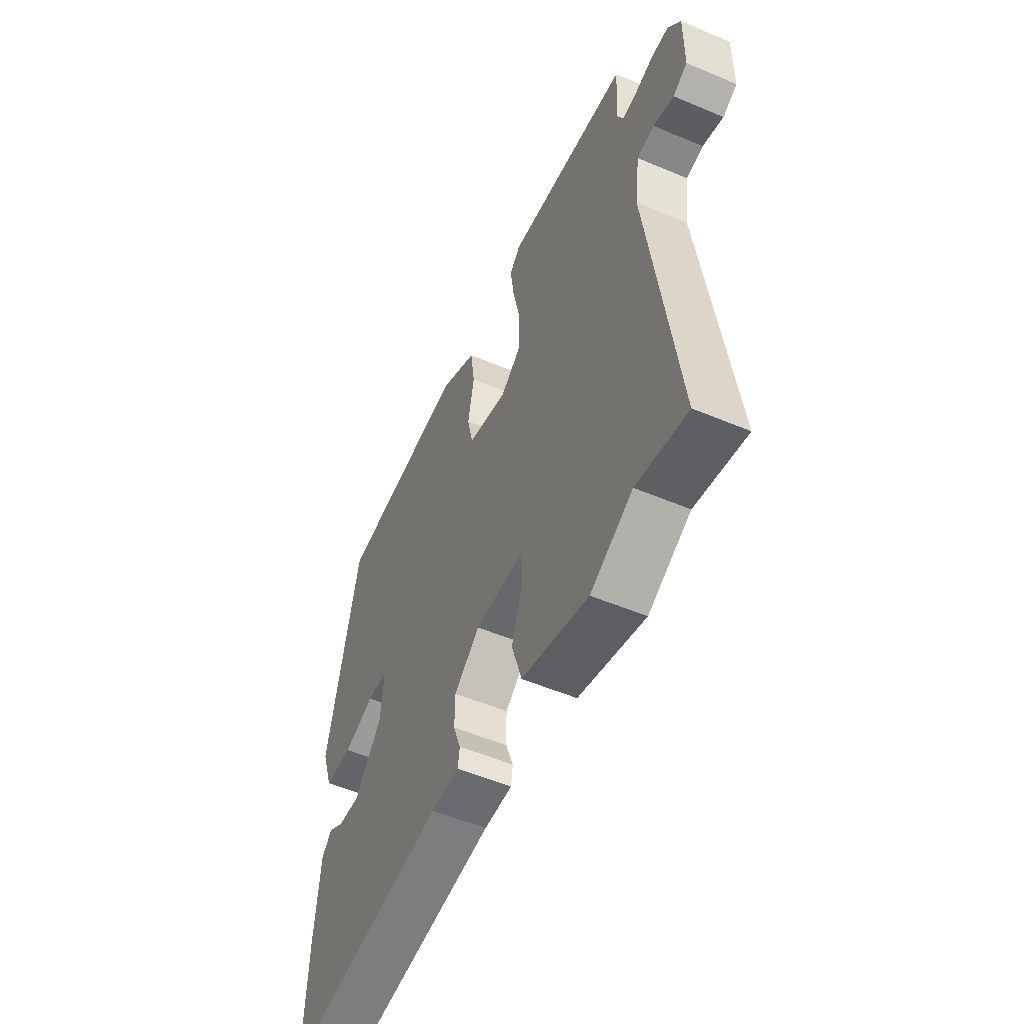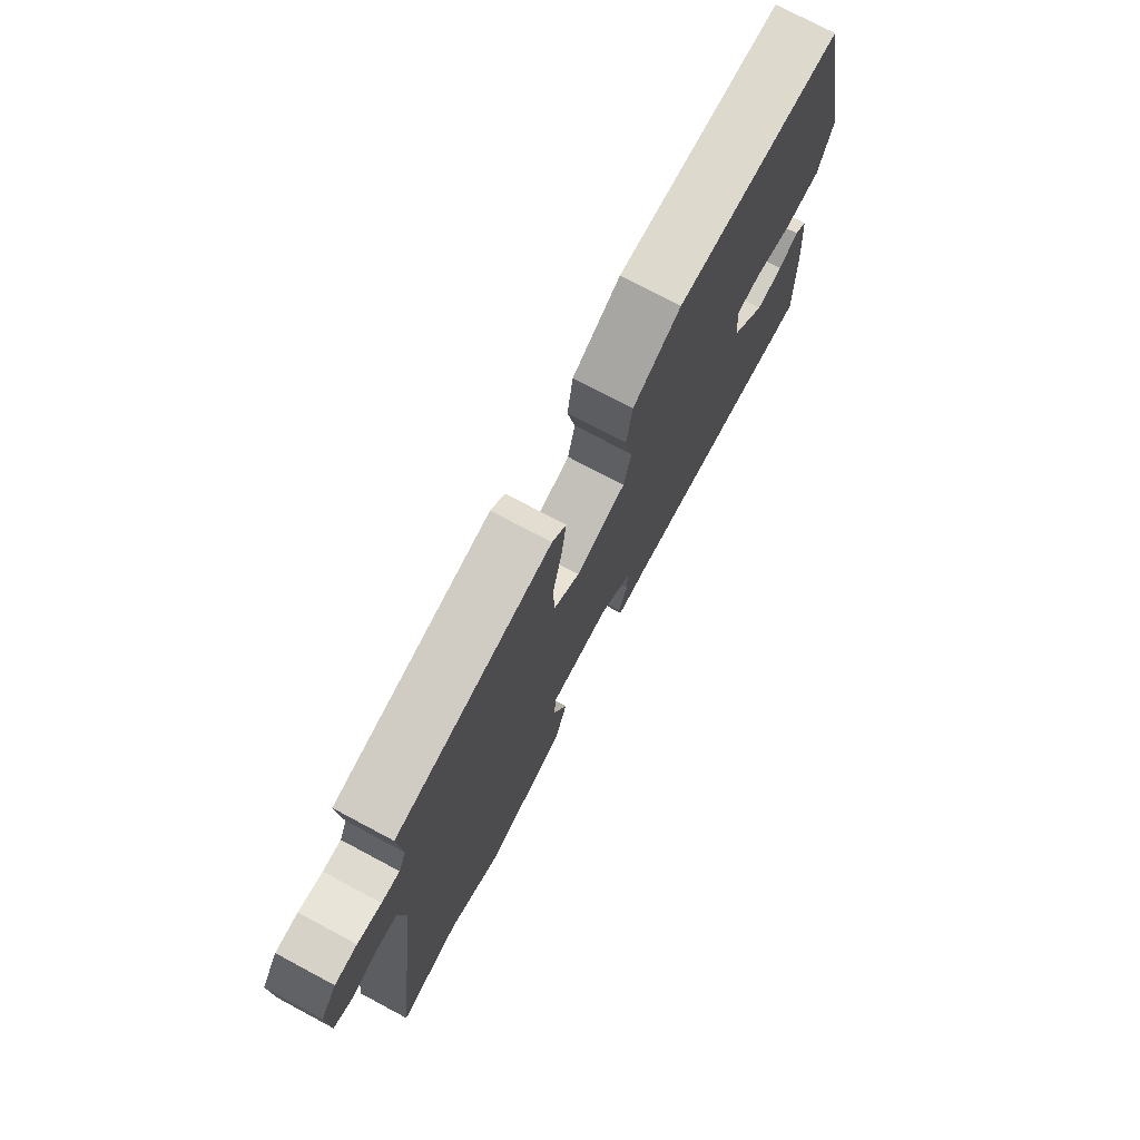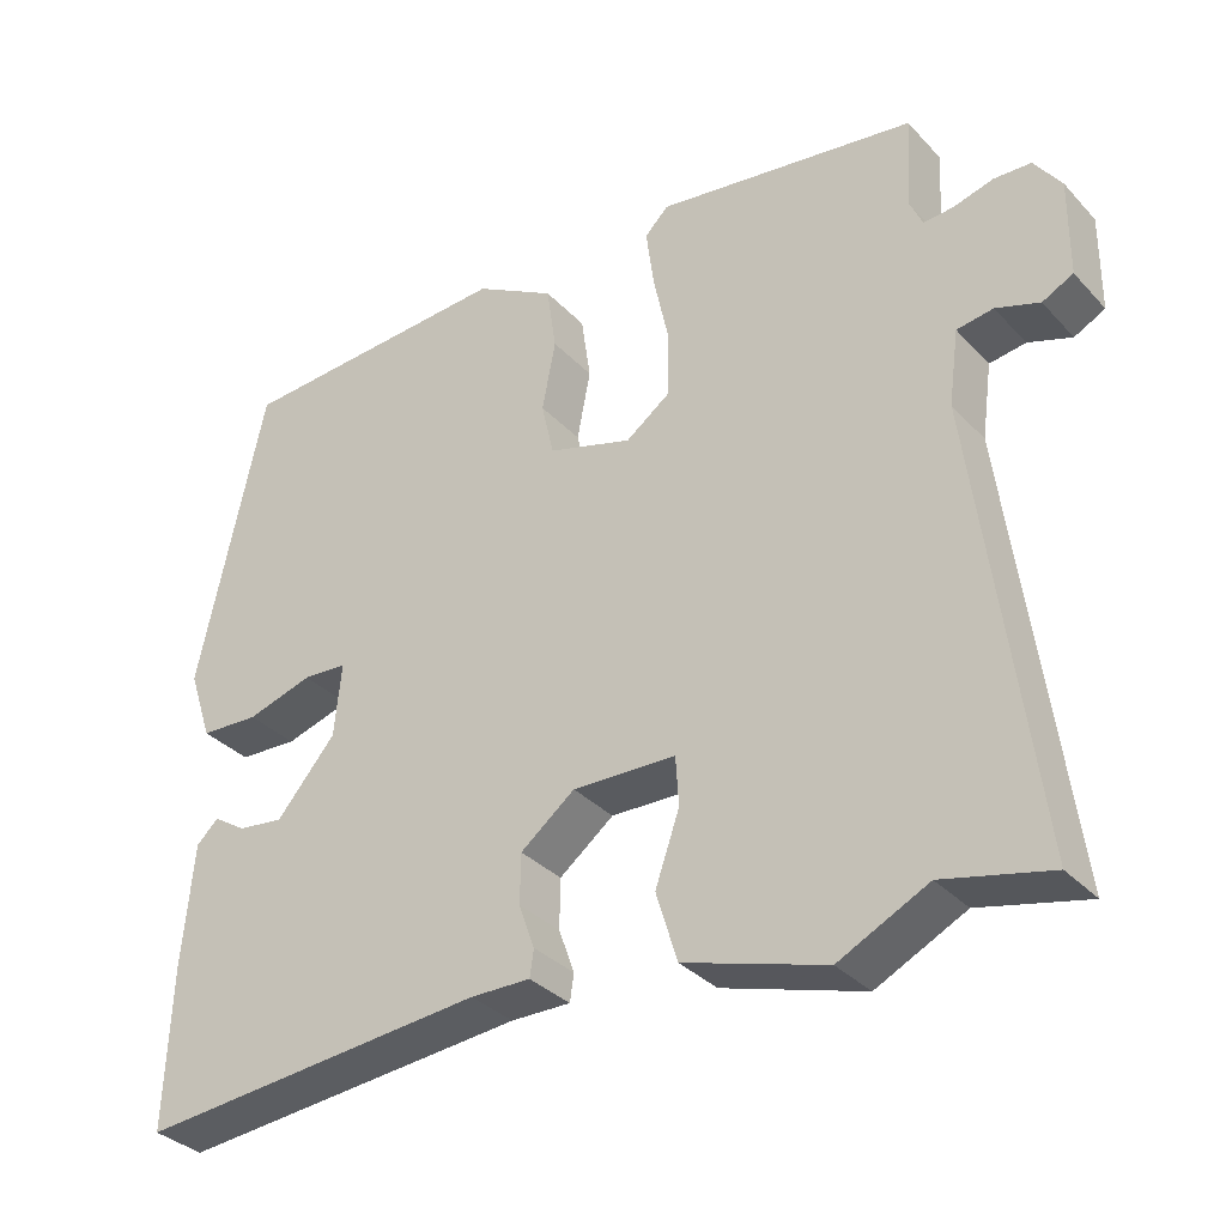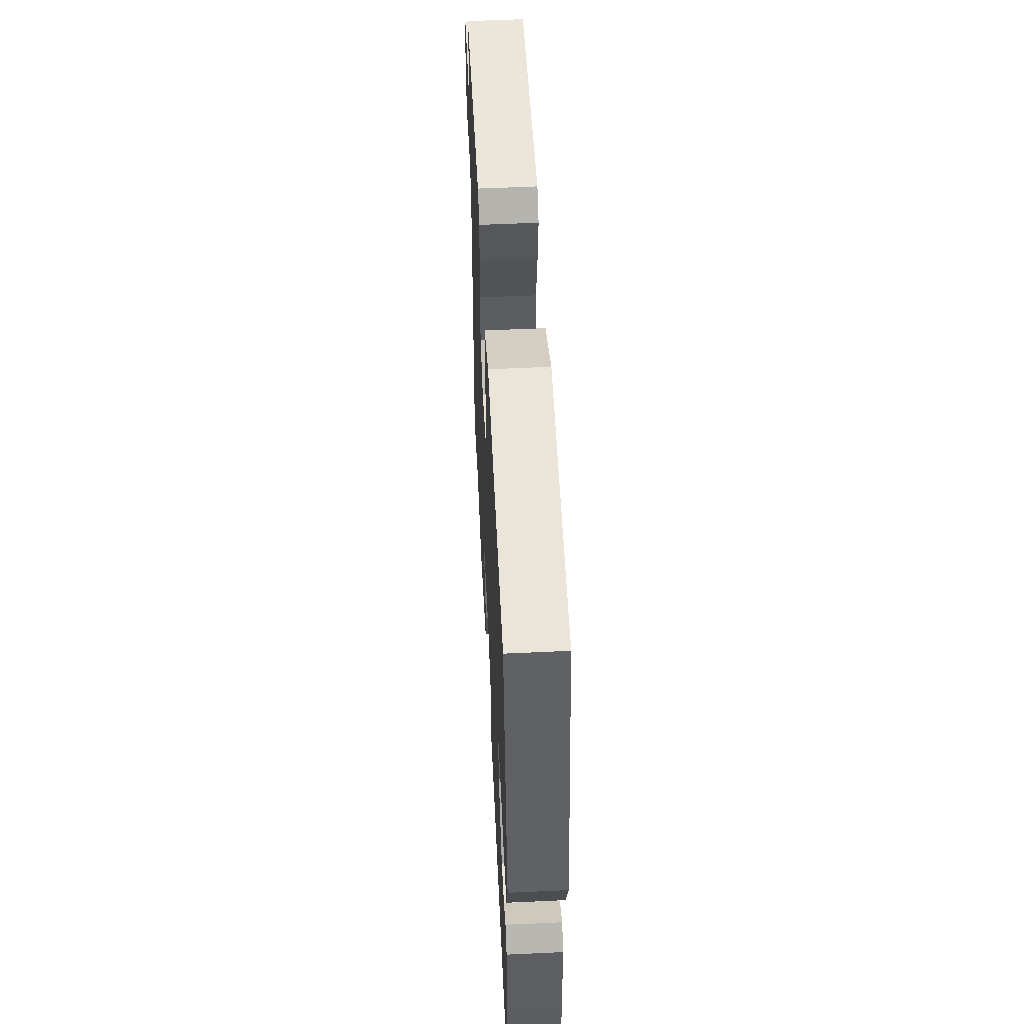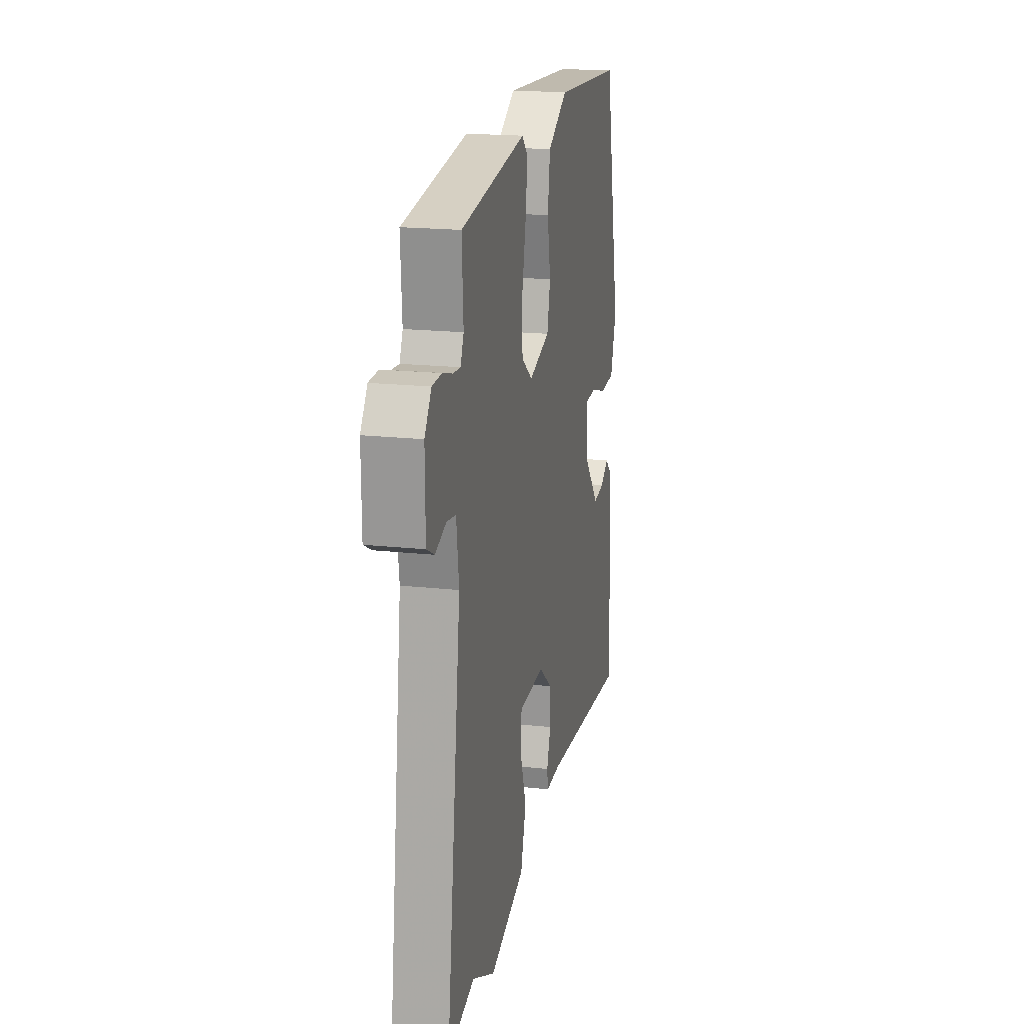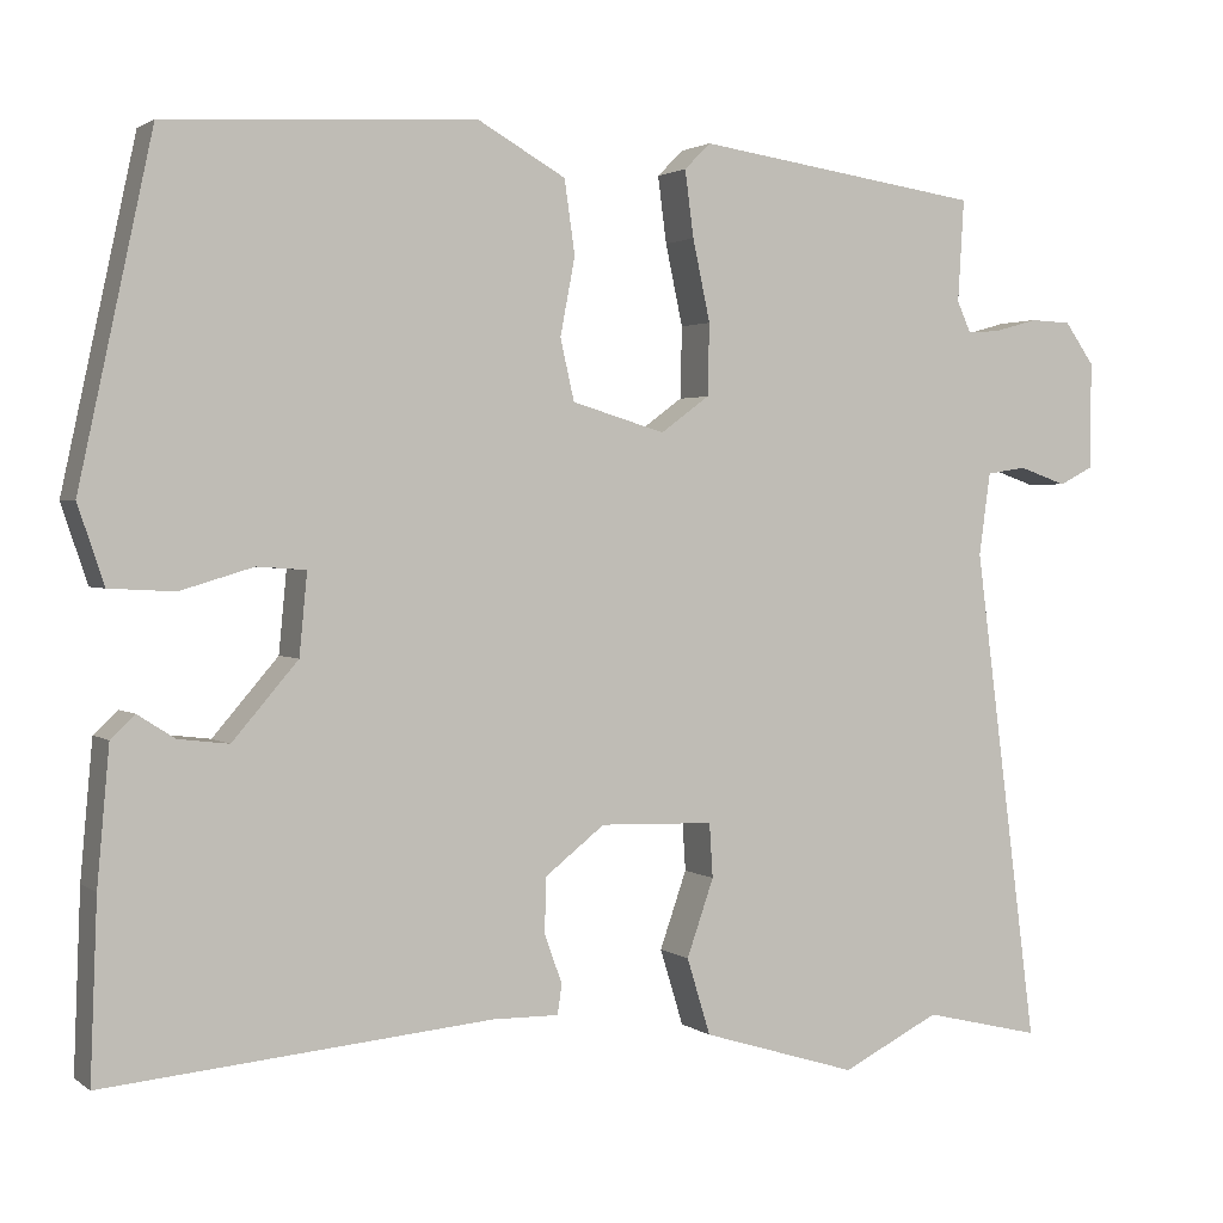
<metadata>
{"format":"obj","ext":"obj","renderer":"f3d","projection":"perspective","resolution":1024,"background":"white","views":[{"elev":-54.1,"azim":65.9,"up":"+Z"},{"elev":75.3,"azim":118.0,"up":"+Z"},{"elev":-33.7,"azim":35.8,"up":"+Z"},{"elev":55.4,"azim":-92.8,"up":"+Z"},{"elev":18.8,"azim":101.9,"up":"+Z"},{"elev":2.0,"azim":-24.5,"up":"+Z"}]}
</metadata>
<code>
v -0.533 0.07 -0.496
v -0.525 0.07 -0.293
v -0.511 0.07 -0.138
v -0.483 0.07 -0.112
v -0.441 0.07 -0.139
v -0.383 0.07 -0.146
v -0.308 0.07 -0.059
v -0.299 0.07 0.034
v -0.355 0.07 0.038
v -0.439 0.07 0.013
v -0.514 0.07 0.017
v -0.544 0.07 0.107
v -0.46 0.07 0.495
v -0.106 0.07 0.516
v -0.004 0.07 0.458
v 0.008 0.07 0.374
v -0.009 0.07 0.285
v 0.007 0.07 0.215
v 0.114 0.07 0.183
v 0.17 0.07 0.224
v 0.172 0.07 0.306
v 0.152 0.07 0.399
v 0.142 0.07 0.475
v 0.172 0.07 0.505
v 0.502 0.07 0.457
v 0.495 0.07 0.34
v 0.511 0.07 0.304
v 0.549 0.07 0.307
v 0.599 0.07 0.321
v 0.646 0.07 0.319
v 0.68 0.07 0.271
v 0.679 0.07 0.148
v 0.64 0.07 0.128
v 0.585 0.07 0.147
v 0.539 0.07 0.14
v 0.526 0.07 0.045
v 0.6 0.07 -0.524
v 0.465 0.07 -0.492
v 0.352 0.07 -0.548
v 0.173 0.07 -0.493
v 0.146 0.07 -0.405
v 0.177 0.07 -0.316
v 0.173 0.07 -0.254
v 0.042 0.07 -0.25
v -0.027 0.07 -0.304
v -0.028 0.07 -0.367
v -0.008 0.07 -0.423
v -0.013 0.07 -0.457
v -0.089 0.07 -0.456
v -0.533 0 -0.496
v -0.525 0 -0.293
v -0.511 0 -0.138
v -0.483 0 -0.112
v -0.441 0 -0.139
v -0.383 0 -0.146
v -0.308 0 -0.059
v -0.299 0 0.034
v -0.355 0 0.038
v -0.439 0 0.013
v -0.514 0 0.017
v -0.544 0 0.107
v -0.46 0 0.495
v -0.106 0 0.516
v -0.004 0 0.458
v 0.008 0 0.374
v -0.009 0 0.285
v 0.007 0 0.215
v 0.114 0 0.183
v 0.17 0 0.224
v 0.172 0 0.306
v 0.152 0 0.399
v 0.142 0 0.475
v 0.172 0 0.505
v 0.502 0 0.457
v 0.495 0 0.34
v 0.511 0 0.304
v 0.549 0 0.307
v 0.599 0 0.321
v 0.646 0 0.319
v 0.68 0 0.271
v 0.679 0 0.148
v 0.64 0 0.128
v 0.585 0 0.147
v 0.539 0 0.14
v 0.526 0 0.045
v 0.6 0 -0.524
v 0.465 0 -0.492
v 0.352 0 -0.548
v 0.173 0 -0.493
v 0.146 0 -0.405
v 0.177 0 -0.316
v 0.173 0 -0.254
v 0.042 0 -0.25
v -0.027 0 -0.304
v -0.028 0 -0.367
v -0.008 0 -0.423
v -0.013 0 -0.457
v -0.089 0 -0.456
f 46 47 48 49
f 1 2 3
f 49 1 3
f 46 49 3
f 45 46 3
f 44 45 3
f 43 44 3
f 40 41 42
f 39 40 42
f 38 39 42
f 38 42 43
f 37 38 43
f 36 37 43
f 35 36 43
f 32 33 34
f 31 32 34
f 30 31 34
f 29 30 34
f 28 29 34
f 27 28 34 35
f 26 27 35 43
f 24 25 26
f 23 24 26
f 22 23 26
f 21 22 26
f 20 21 26 43
f 15 16 17
f 14 15 17
f 13 14 17
f 12 13 17
f 11 12 17
f 10 11 17
f 9 10 17
f 8 9 17 18
f 7 8 18 19
f 3 4 5
f 3 5 6
f 43 3 6
f 19 20 43
f 6 7 19 43
f 98 97 96 95
f 52 51 50
f 52 50 98
f 52 98 95
f 52 95 94
f 52 94 93
f 52 93 92
f 91 90 89
f 91 89 88
f 91 88 87
f 92 91 87
f 92 87 86
f 92 86 85
f 92 85 84
f 83 82 81
f 83 81 80
f 83 80 79
f 83 79 78
f 83 78 77
f 84 83 77 76
f 92 84 76 75
f 75 74 73
f 75 73 72
f 75 72 71
f 75 71 70
f 92 75 70 69
f 66 65 64
f 66 64 63
f 66 63 62
f 66 62 61
f 66 61 60
f 66 60 59
f 66 59 58
f 67 66 58 57
f 68 67 57 56
f 54 53 52
f 55 54 52
f 55 52 92
f 92 69 68
f 92 68 56 55
f 1 50 51 2
f 2 51 52 3
f 3 52 53 4
f 4 53 54 5
f 5 54 55 6
f 6 55 56 7
f 7 56 57 8
f 8 57 58 9
f 9 58 59 10
f 10 59 60 11
f 11 60 61 12
f 12 61 62 13
f 13 62 63 14
f 14 63 64 15
f 15 64 65 16
f 16 65 66 17
f 17 66 67 18
f 18 67 68 19
f 19 68 69 20
f 20 69 70 21
f 21 70 71 22
f 22 71 72 23
f 23 72 73 24
f 24 73 74 25
f 25 74 75 26
f 26 75 76 27
f 27 76 77 28
f 28 77 78 29
f 29 78 79 30
f 30 79 80 31
f 31 80 81 32
f 32 81 82 33
f 33 82 83 34
f 34 83 84 35
f 35 84 85 36
f 36 85 86 37
f 37 86 87 38
f 38 87 88 39
f 39 88 89 40
f 40 89 90 41
f 41 90 91 42
f 42 91 92 43
f 43 92 93 44
f 44 93 94 45
f 45 94 95 46
f 46 95 96 47
f 47 96 97 48
f 48 97 98 49
f 49 98 50 1

</code>
